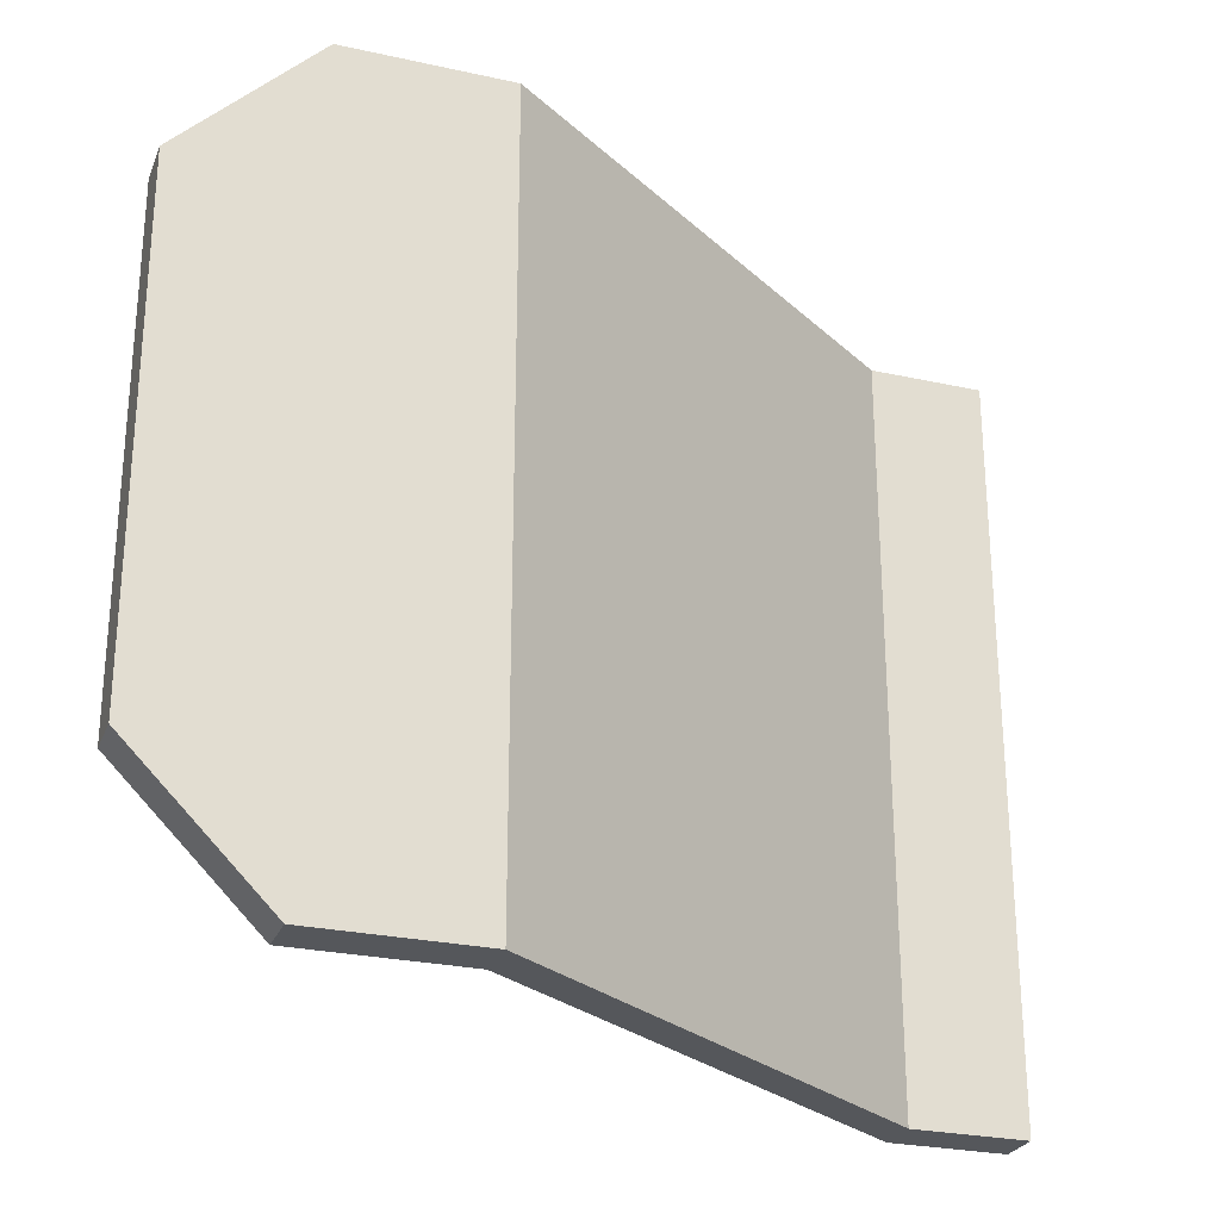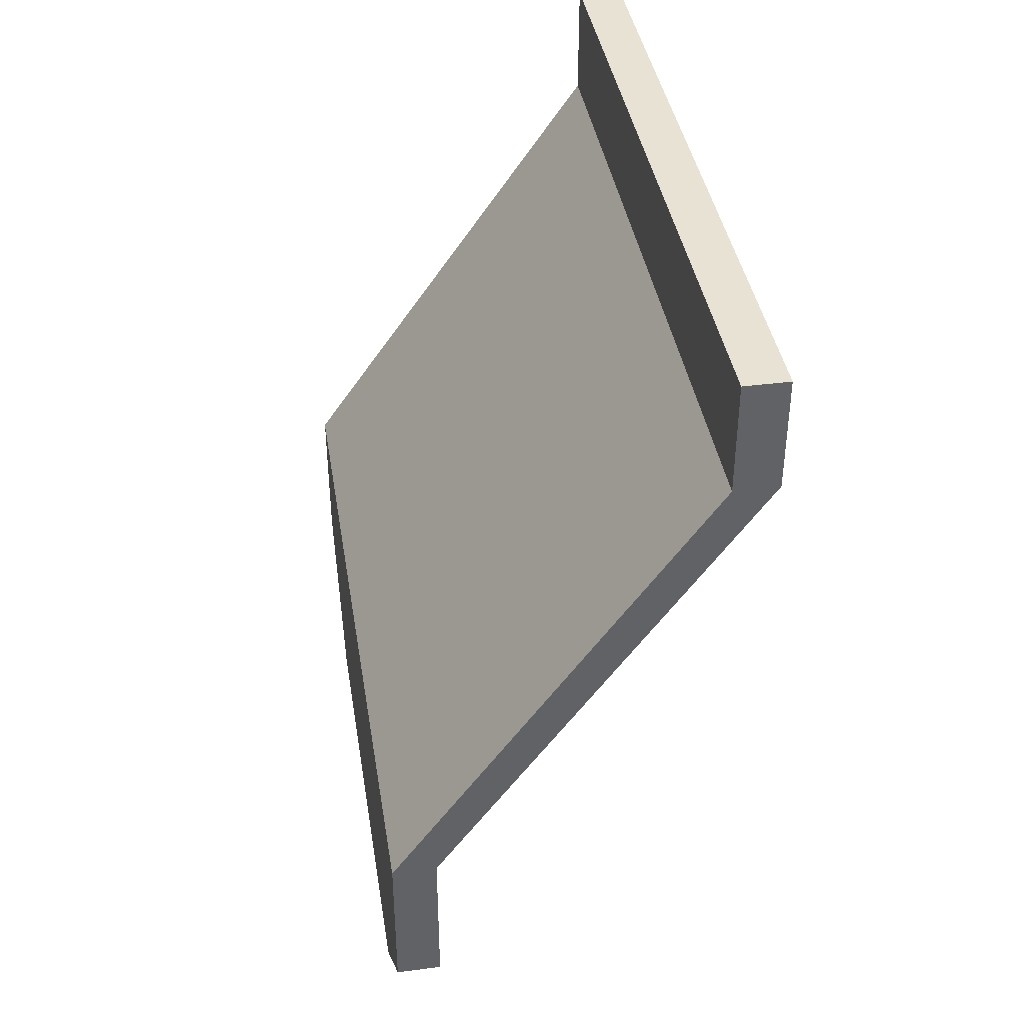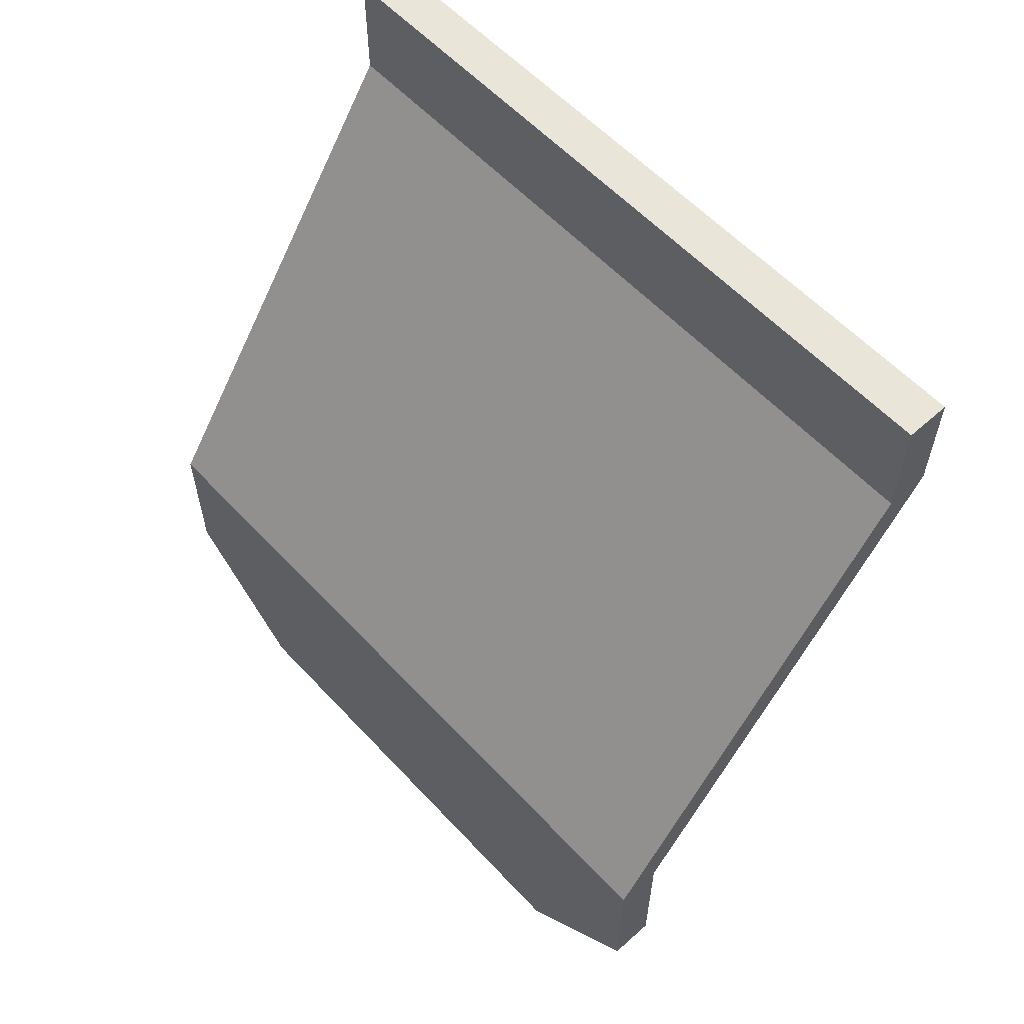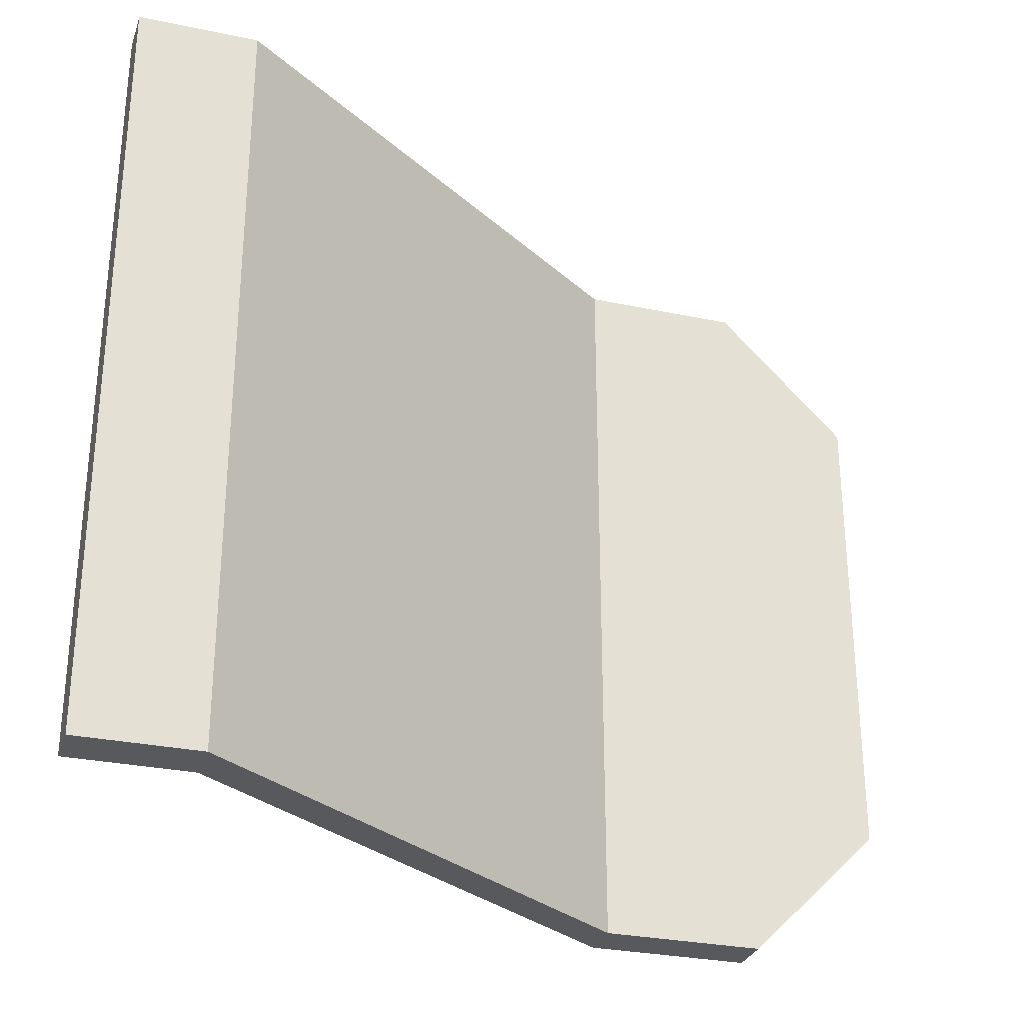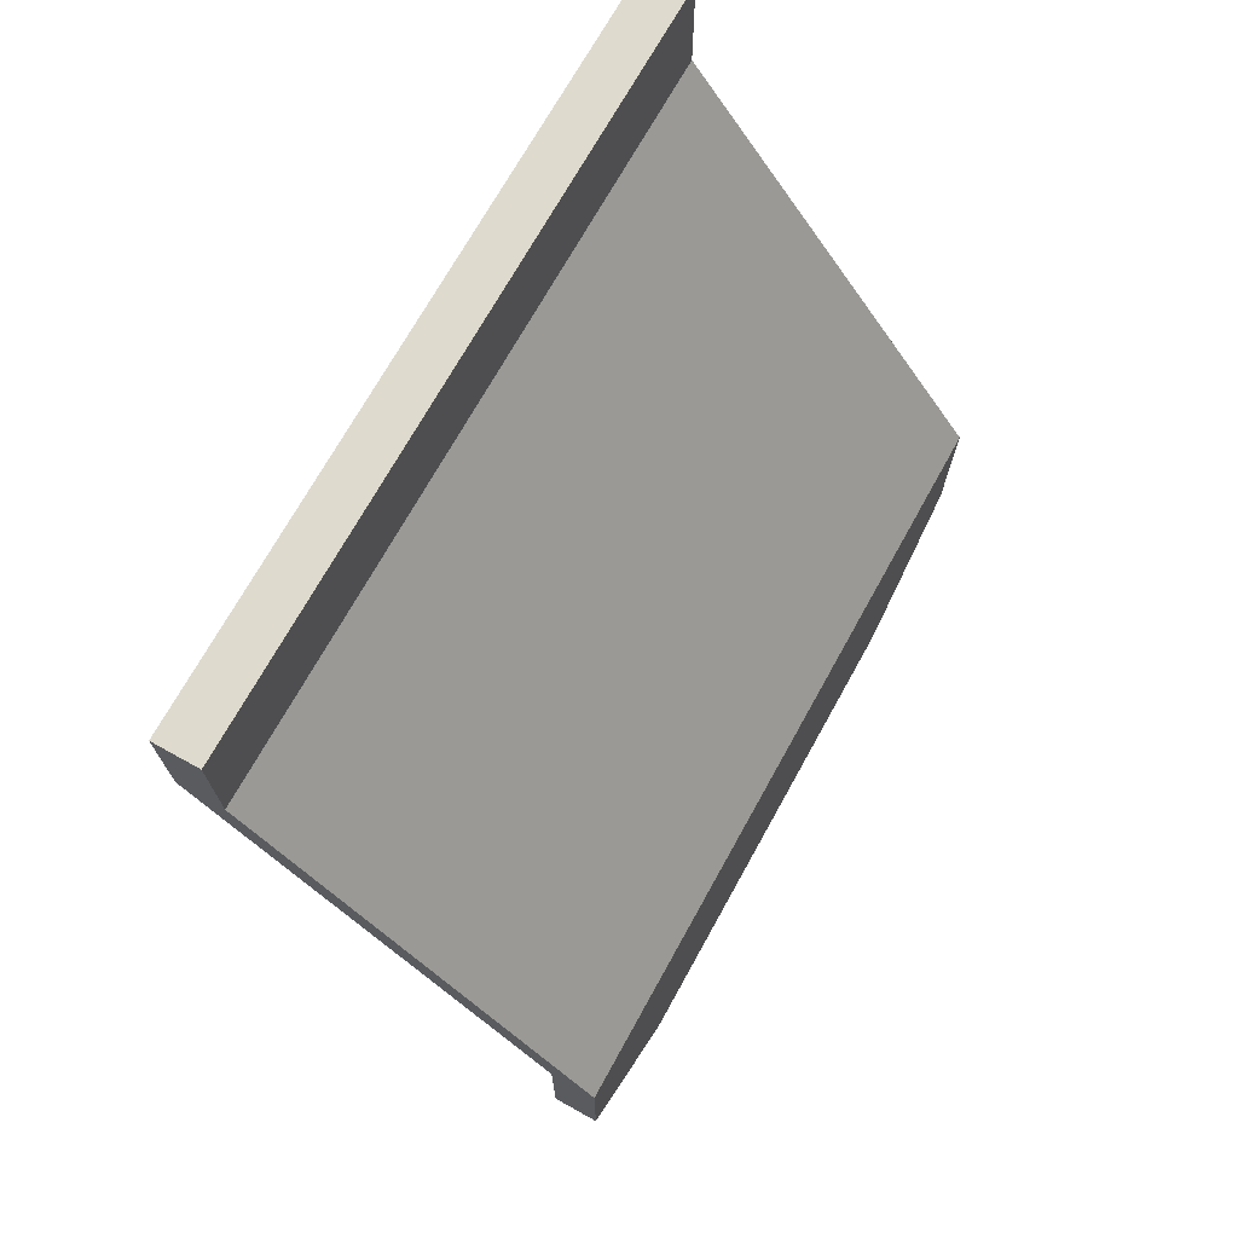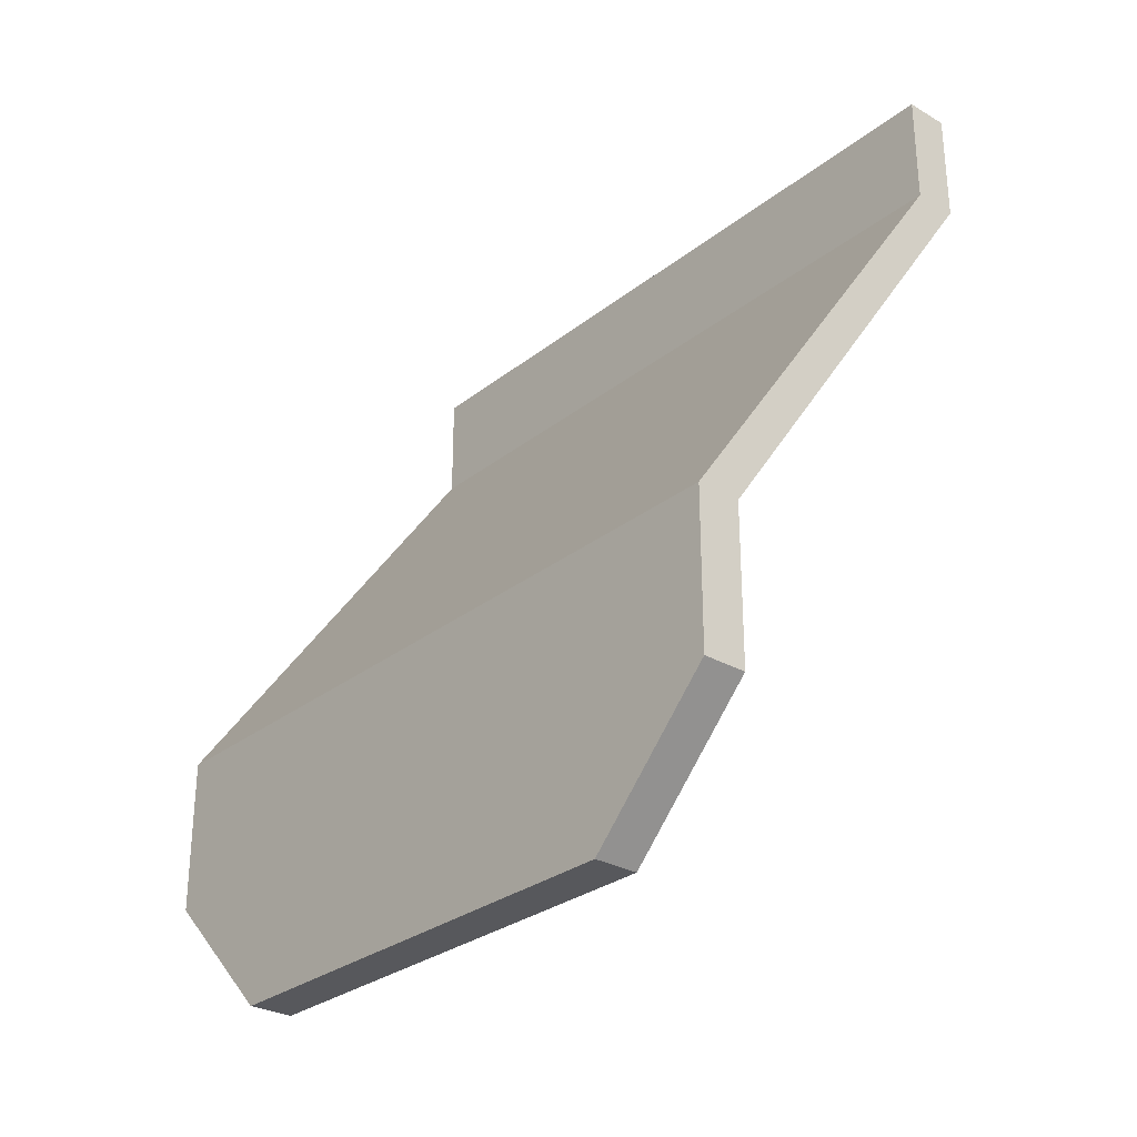
<metadata>
{"format":"obj","ext":"obj","renderer":"f3d","projection":"perspective","resolution":1024,"background":"white","views":[{"elev":-26.5,"azim":70.9,"up":"+Z"},{"elev":39.9,"azim":170.9,"up":"+Y"},{"elev":58.5,"azim":137.5,"up":"+Y"},{"elev":-29.5,"azim":-107.2,"up":"+Z"},{"elev":71.2,"azim":29.0,"up":"+Y"},{"elev":-28.8,"azim":139.3,"up":"+Y"}]}
</metadata>
<code>
v 1.2 0 0
v 0 0 0
v 0 0 20
v 1.2 0 20
v 9.708 -22.95 3.5
v 9.708 -19.45 0
v 9.708 -15.22 0
v 9.708 -15.22 20
v 9.708 -19.45 20
v 9.708 -22.95 16.5
v 1.2 -3.072 0
v 1.2 0 0
v 1.2 0 20
v 1.2 -3.072 20
v 0 0 0
v 0 -3.072 0
v 0 -3.072 20
v 0 0 20
v 0 -3.072 0
v 8.508 -15.22 0
v 8.508 -15.22 20
v 0 -3.072 20
v 9.708 -15.22 0
v 1.2 -3.072 0
v 1.2 -3.072 20
v 9.708 -15.22 20
v 9.708 -19.45 0
v 8.508 -19.45 0
v 8.508 -15.22 0
v 0 -3.072 0
v 0 0 0
v 1.2 0 0
v 1.2 -3.072 0
v 9.708 -15.22 0
v 8.508 -19.45 20
v 9.708 -19.45 20
v 9.708 -15.22 20
v 1.2 -3.072 20
v 1.2 0 20
v 0 0 20
v 0 -3.072 20
v 8.508 -15.22 20
v 8.508 -22.95 3.5
v 9.708 -22.95 3.5
v 9.708 -22.95 16.5
v 8.508 -22.95 16.5
v 8.508 -19.45 0
v 8.508 -22.95 3.5
v 8.508 -22.95 16.5
v 8.508 -19.45 20
v 8.508 -15.22 20
v 8.508 -15.22 0
v 8.508 -19.45 20
v 8.508 -22.95 16.5
v 9.708 -22.95 16.5
v 9.708 -19.45 20
v 8.508 -22.95 3.5
v 8.508 -19.45 0
v 9.708 -19.45 0
v 9.708 -22.95 3.5
f 1 2 4
f 4 2 3
f 10 5 9
f 9 5 6
f 9 6 7
f 7 8 9
f 11 12 14
f 14 12 13
f 15 16 18
f 18 16 17
f 19 20 22
f 22 20 21
f 23 24 26
f 26 24 25
f 27 28 34
f 34 28 29
f 34 29 33
f 33 29 30
f 33 30 32
f 32 30 31
f 35 36 42
f 42 36 37
f 42 37 38
f 39 40 38
f 38 40 41
f 38 41 42
f 43 44 46
f 46 44 45
f 52 47 50
f 50 47 48
f 50 48 49
f 50 51 52
f 53 54 56
f 56 54 55
f 57 58 60
f 60 58 59

</code>
